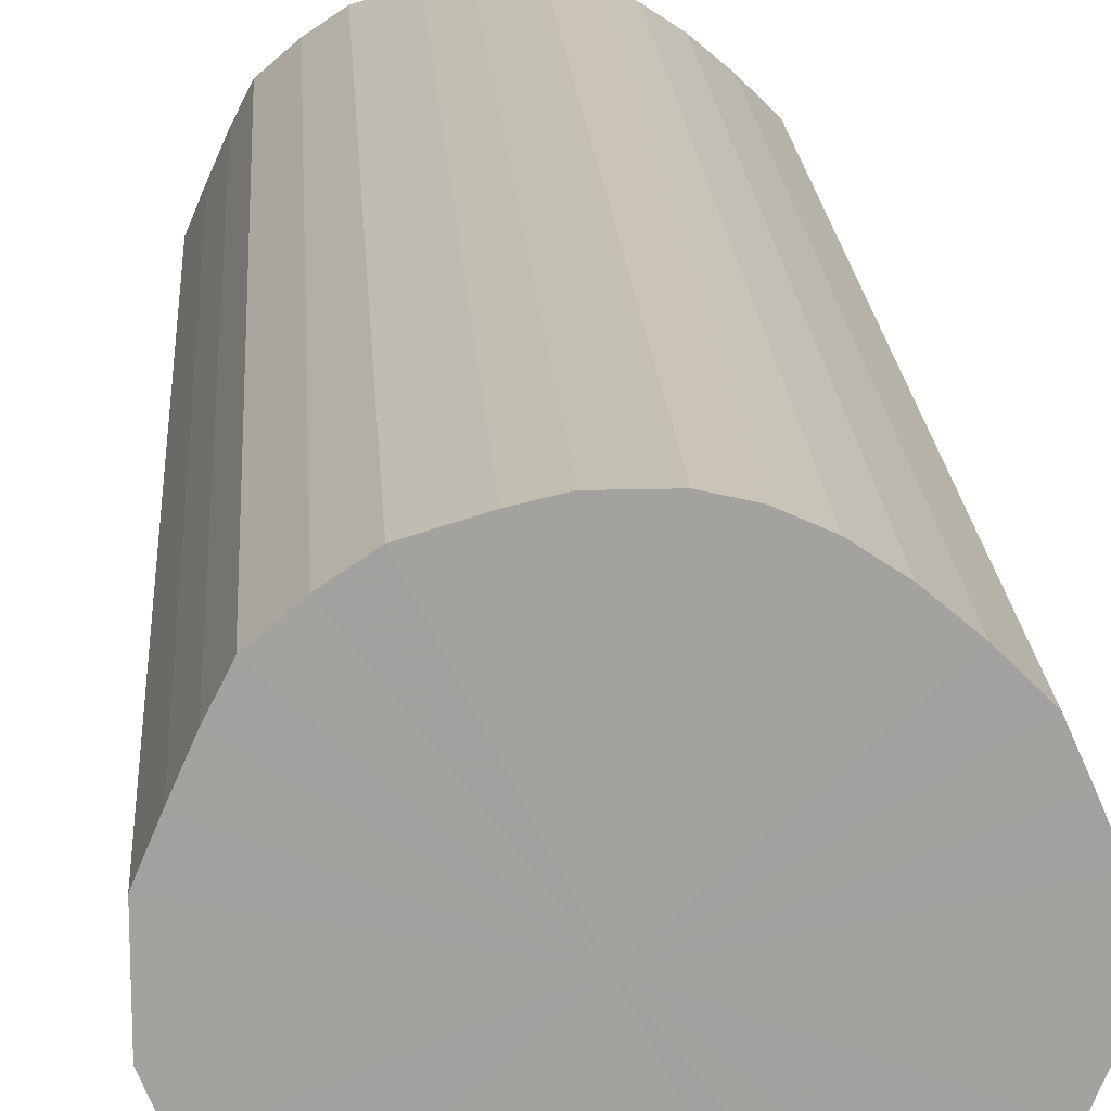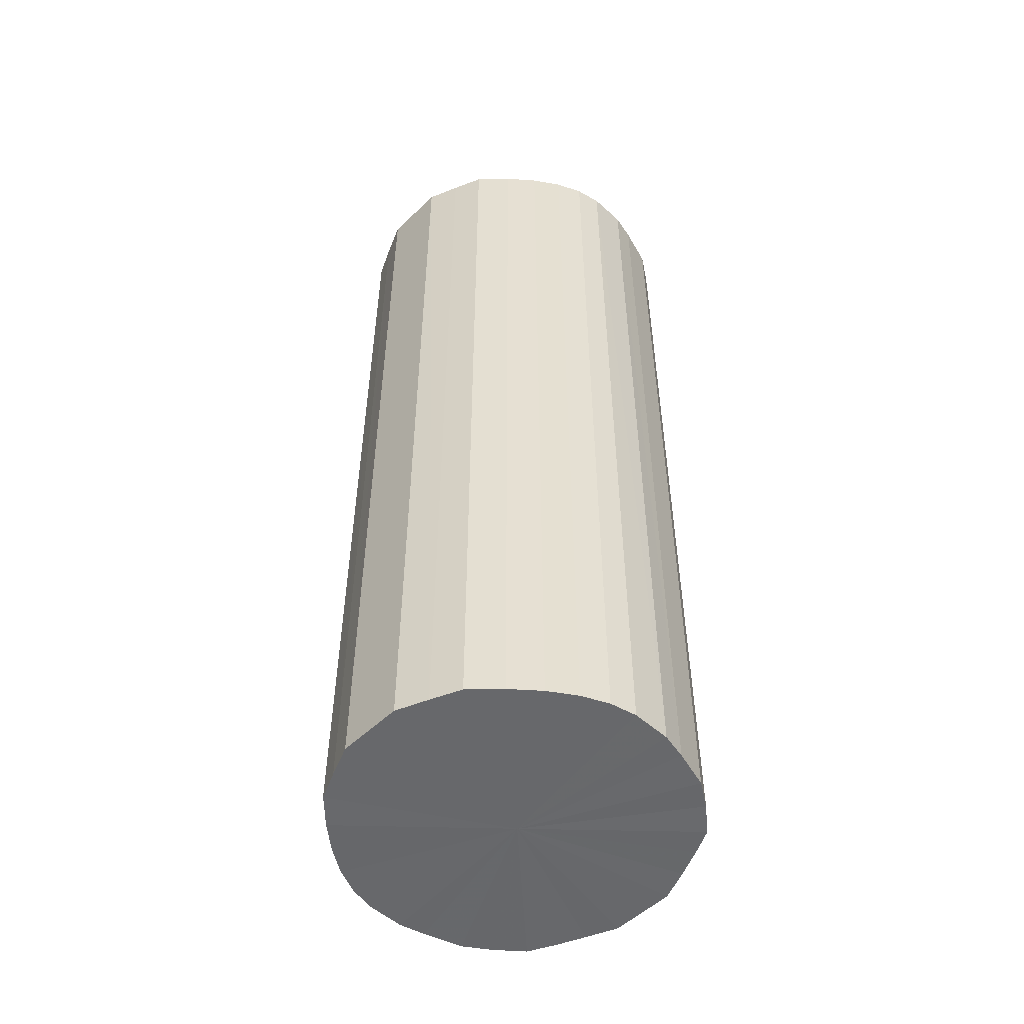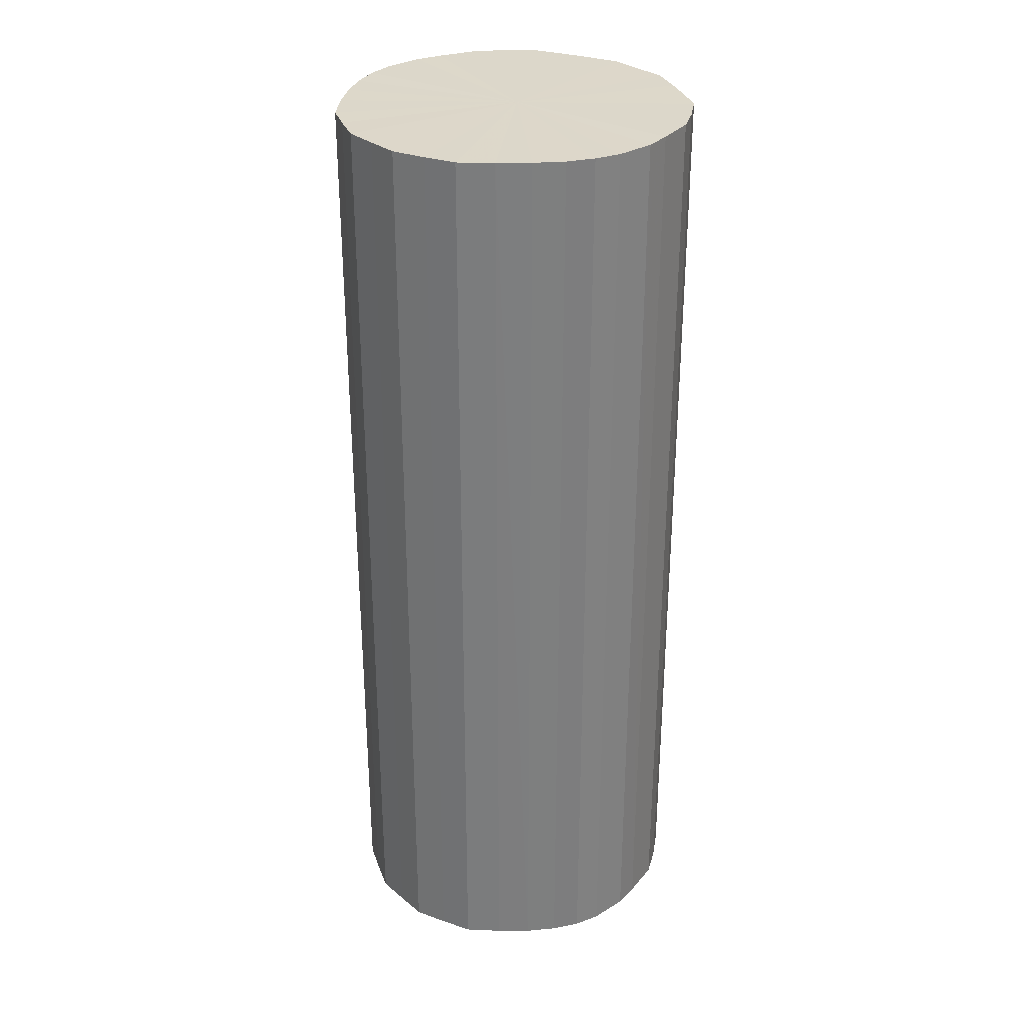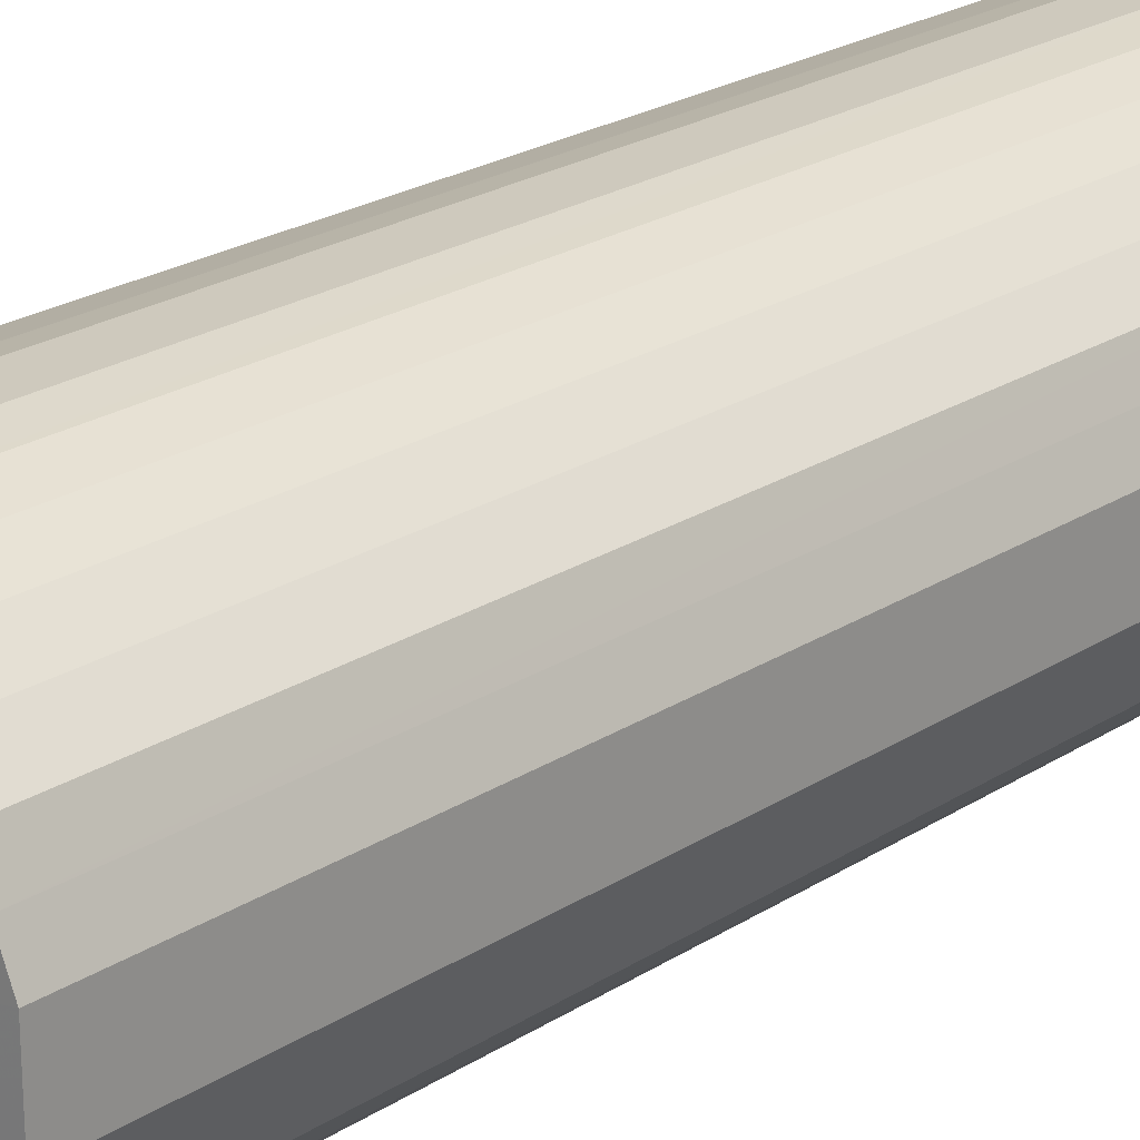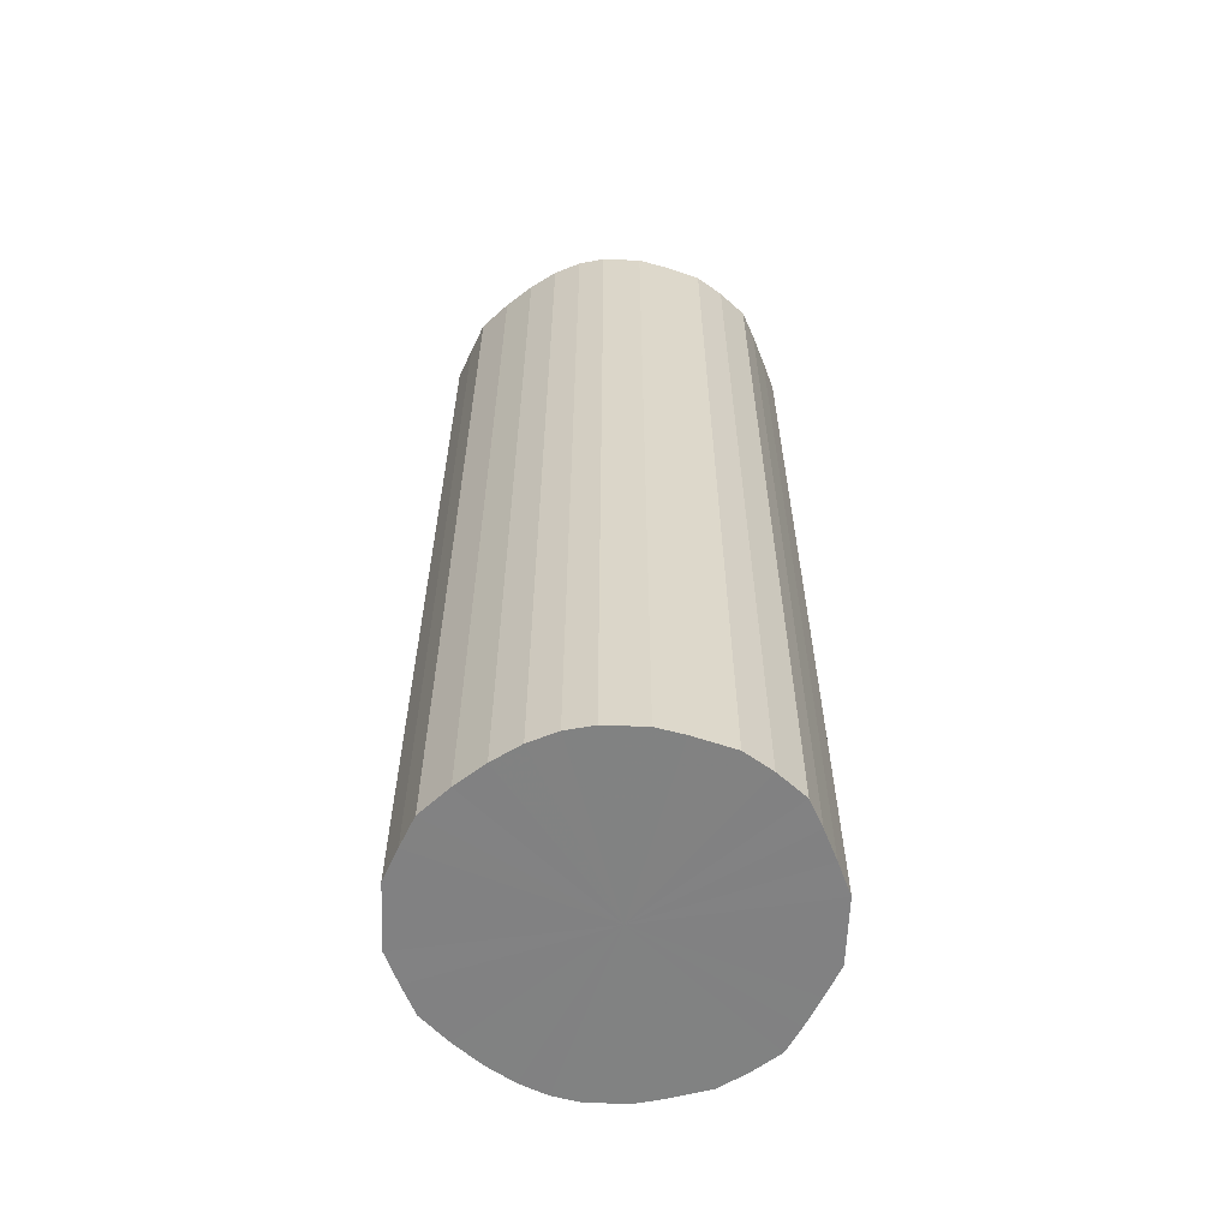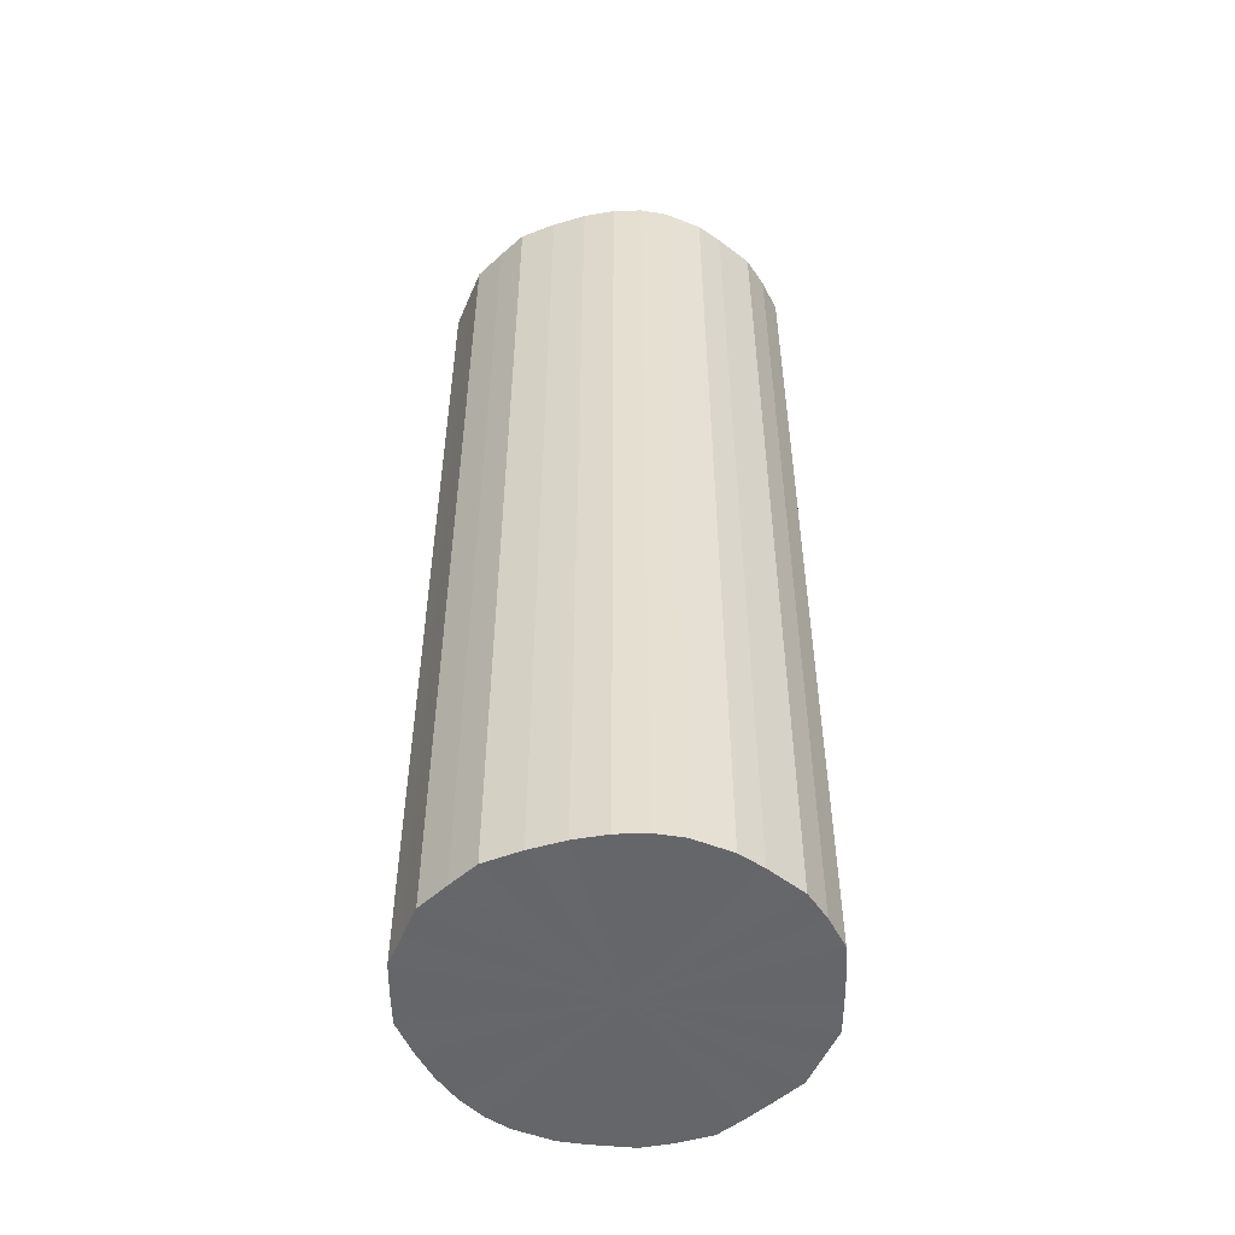
<metadata>
{"format":"obj","ext":"obj","renderer":"f3d","projection":"perspective","resolution":1024,"background":"white","views":[{"elev":17.9,"azim":176.8,"up":"+Z"},{"elev":-52.4,"azim":-44.1,"up":"+Y"},{"elev":30.8,"azim":-40.8,"up":"+Y"},{"elev":22.7,"azim":-137.7,"up":"+Z"},{"elev":-60.6,"azim":-2.2,"up":"+Y"},{"elev":-51.9,"azim":-22.8,"up":"+Y"}]}
</metadata>
<code>
o 22534
v 2166 1863 7.413
v 2166 1863 7.388
v 2166 1864 7.413
v 2166 1863 7.363
v 2166 1864 7.388
v 2166 1863 7.438
v 2166 1864 7.438
v 2166 1863 7.341
v 2166 1864 7.363
v 2166 1863 7.462
v 2166 1864 7.462
v 2166 1863 7.321
v 2166 1864 7.341
v 2166 1863 7.485
v 2166 1864 7.485
v 2166 1863 7.304
v 2166 1864 7.321
v 2166 1863 7.505
v 2166 1864 7.505
v 2166 1863 7.29
v 2166 1864 7.304
v 2166 1863 7.522
v 2166 1864 7.522
v 2166 1863 7.281
v 2166 1864 7.29
v 2166 1863 7.535
v 2166 1864 7.535
v 2166 1863 7.277
v 2166 1864 7.281
v 2166 1863 7.544
v 2166 1864 7.544
v 2166 1863 7.277
v 2166 1864 7.277
v 2166 1863 7.549
v 2166 1864 7.549
v 2166 1863 7.281
v 2166 1864 7.277
v 2166 1863 7.549
v 2166 1864 7.549
v 2166 1863 7.29
v 2166 1864 7.281
v 2166 1863 7.544
v 2166 1864 7.544
v 2166 1863 7.304
v 2166 1864 7.29
v 2166 1863 7.535
v 2166 1864 7.535
v 2166 1863 7.321
v 2166 1864 7.304
v 2166 1863 7.522
v 2166 1864 7.522
v 2166 1863 7.341
v 2166 1864 7.321
v 2166 1863 7.505
v 2166 1864 7.505
v 2166 1863 7.363
v 2166 1864 7.341
v 2166 1863 7.485
v 2166 1864 7.485
v 2166 1863 7.388
v 2166 1864 7.363
v 2166 1863 7.462
v 2166 1864 7.462
v 2166 1863 7.413
v 2166 1864 7.388
v 2166 1863 7.438
v 2166 1864 7.438
v 2166 1864 7.413
v 2166 1864 7.413
v 2166 1863 7.388
v 2166 1864 7.388
v 2166 1863 7.363
v 2166 1864 7.363
v 2166 1864 7.438
v 2166 1863 7.413
v 2166 1864 7.462
v 2166 1863 7.438
v 2166 1863 7.341
v 2166 1864 7.341
v 2166 1864 7.485
v 2166 1863 7.462
v 2166 1864 7.505
v 2166 1863 7.485
v 2166 1863 7.321
v 2166 1864 7.321
v 2166 1864 7.522
v 2166 1863 7.505
v 2166 1864 7.535
v 2166 1863 7.522
v 2166 1863 7.304
v 2166 1864 7.304
v 2166 1864 7.544
v 2166 1863 7.535
v 2166 1864 7.549
v 2166 1863 7.544
v 2166 1863 7.29
v 2166 1864 7.29
v 2166 1864 7.549
v 2166 1863 7.549
v 2166 1864 7.544
v 2166 1863 7.549
v 2166 1863 7.281
v 2166 1864 7.281
v 2166 1864 7.535
v 2166 1863 7.544
v 2166 1864 7.522
v 2166 1863 7.535
v 2166 1863 7.277
v 2166 1864 7.277
v 2166 1864 7.505
v 2166 1863 7.522
v 2166 1864 7.485
v 2166 1863 7.505
v 2166 1863 7.277
v 2166 1864 7.277
v 2166 1864 7.462
v 2166 1863 7.485
v 2166 1864 7.438
v 2166 1863 7.462
v 2166 1863 7.281
v 2166 1864 7.281
v 2166 1864 7.413
v 2166 1863 7.438
v 2166 1864 7.388
v 2166 1863 7.413
v 2166 1863 7.29
v 2166 1864 7.29
v 2166 1864 7.363
v 2166 1863 7.388
v 2166 1864 7.341
v 2166 1863 7.363
v 2166 1863 7.304
v 2166 1864 7.304
v 2166 1864 7.321
v 2166 1863 7.341
v 2166 1863 7.321
v 2166 1863 7.413
v 2166 1863 7.388
v 2166 1863 7.413
v 2166 1863 7.363
v 2166 1863 7.438
v 2166 1863 7.341
v 2166 1863 7.462
v 2166 1863 7.321
v 2166 1863 7.485
v 2166 1863 7.304
v 2166 1863 7.505
v 2166 1863 7.29
v 2166 1863 7.522
v 2166 1863 7.281
v 2166 1863 7.535
v 2166 1863 7.277
v 2166 1863 7.544
v 2166 1863 7.277
v 2166 1863 7.549
v 2166 1863 7.281
v 2166 1863 7.549
v 2166 1863 7.29
v 2166 1863 7.544
v 2166 1863 7.304
v 2166 1863 7.535
v 2166 1863 7.321
v 2166 1863 7.522
v 2166 1863 7.341
v 2166 1863 7.505
v 2166 1863 7.363
v 2166 1863 7.485
v 2166 1863 7.388
v 2166 1863 7.462
v 2166 1863 7.413
v 2166 1863 7.438
v 2166 1864 7.413
v 2166 1864 7.413
v 2166 1864 7.388
v 2166 1864 7.438
v 2166 1864 7.363
v 2166 1864 7.462
v 2166 1864 7.341
v 2166 1864 7.485
v 2166 1864 7.321
v 2166 1864 7.505
v 2166 1864 7.304
v 2166 1864 7.522
v 2166 1864 7.29
v 2166 1864 7.535
v 2166 1864 7.281
v 2166 1864 7.544
v 2166 1864 7.277
v 2166 1864 7.549
v 2166 1864 7.277
v 2166 1864 7.549
v 2166 1864 7.281
v 2166 1864 7.544
v 2166 1864 7.29
v 2166 1864 7.535
v 2166 1864 7.304
v 2166 1864 7.522
v 2166 1864 7.321
v 2166 1864 7.505
v 2166 1864 7.341
v 2166 1864 7.485
v 2166 1864 7.363
v 2166 1864 7.462
v 2166 1864 7.388
v 2166 1864 7.438
v 2166 1864 7.413
f 1 2 3
f 2 4 5
f 6 1 7
f 4 8 9
f 10 6 11
f 8 12 13
f 14 10 15
f 12 16 17
f 18 14 19
f 16 20 21
f 22 18 23
f 20 24 25
f 26 22 27
f 24 28 29
f 30 26 31
f 28 32 33
f 34 30 35
f 32 36 37
f 38 34 39
f 36 40 41
f 42 38 43
f 40 44 45
f 46 42 47
f 44 48 49
f 50 46 51
f 48 52 53
f 54 50 55
f 52 56 57
f 58 54 59
f 56 60 61
f 62 58 63
f 60 64 65
f 66 62 67
f 64 66 68
f 69 70 71
f 71 72 73
f 74 75 69
f 76 77 74
f 73 78 79
f 80 81 76
f 82 83 80
f 79 84 85
f 86 87 82
f 88 89 86
f 85 90 91
f 92 93 88
f 94 95 92
f 91 96 97
f 98 99 94
f 100 101 98
f 97 102 103
f 104 105 100
f 106 107 104
f 103 108 109
f 110 111 106
f 112 113 110
f 109 114 115
f 116 117 112
f 118 119 116
f 115 120 121
f 122 123 118
f 124 125 122
f 121 126 127
f 128 129 124
f 130 131 128
f 127 132 133
f 134 135 130
f 133 136 134
f 137 138 139
f 137 140 138
f 137 139 141
f 137 142 140
f 137 141 143
f 137 144 142
f 137 143 145
f 137 146 144
f 137 145 147
f 137 148 146
f 137 147 149
f 137 150 148
f 137 149 151
f 137 152 150
f 137 151 153
f 137 154 152
f 137 153 155
f 137 156 154
f 137 155 157
f 137 158 156
f 137 157 159
f 137 160 158
f 137 159 161
f 137 162 160
f 137 161 163
f 137 164 162
f 137 163 165
f 137 166 164
f 137 165 167
f 137 168 166
f 137 167 169
f 137 170 168
f 137 169 171
f 137 171 170
f 172 173 174
f 172 175 173
f 172 174 176
f 172 177 175
f 172 176 178
f 172 179 177
f 172 178 180
f 172 181 179
f 172 180 182
f 172 183 181
f 172 182 184
f 172 185 183
f 172 184 186
f 172 187 185
f 172 186 188
f 172 189 187
f 172 188 190
f 172 191 189
f 172 190 192
f 172 193 191
f 172 192 194
f 172 195 193
f 172 194 196
f 172 197 195
f 172 196 198
f 172 199 197
f 172 198 200
f 172 201 199
f 172 200 202
f 172 203 201
f 172 202 204
f 172 205 203
f 172 204 206
f 172 206 205

</code>
